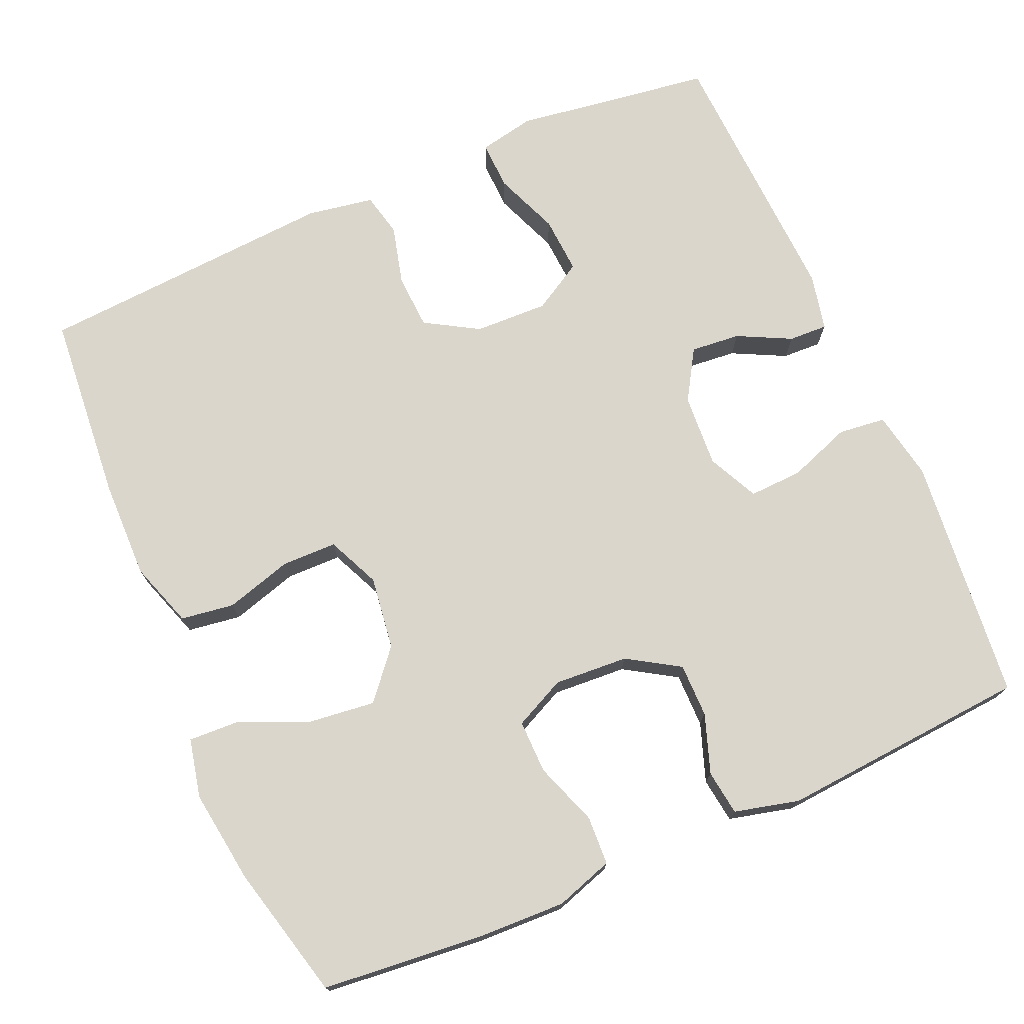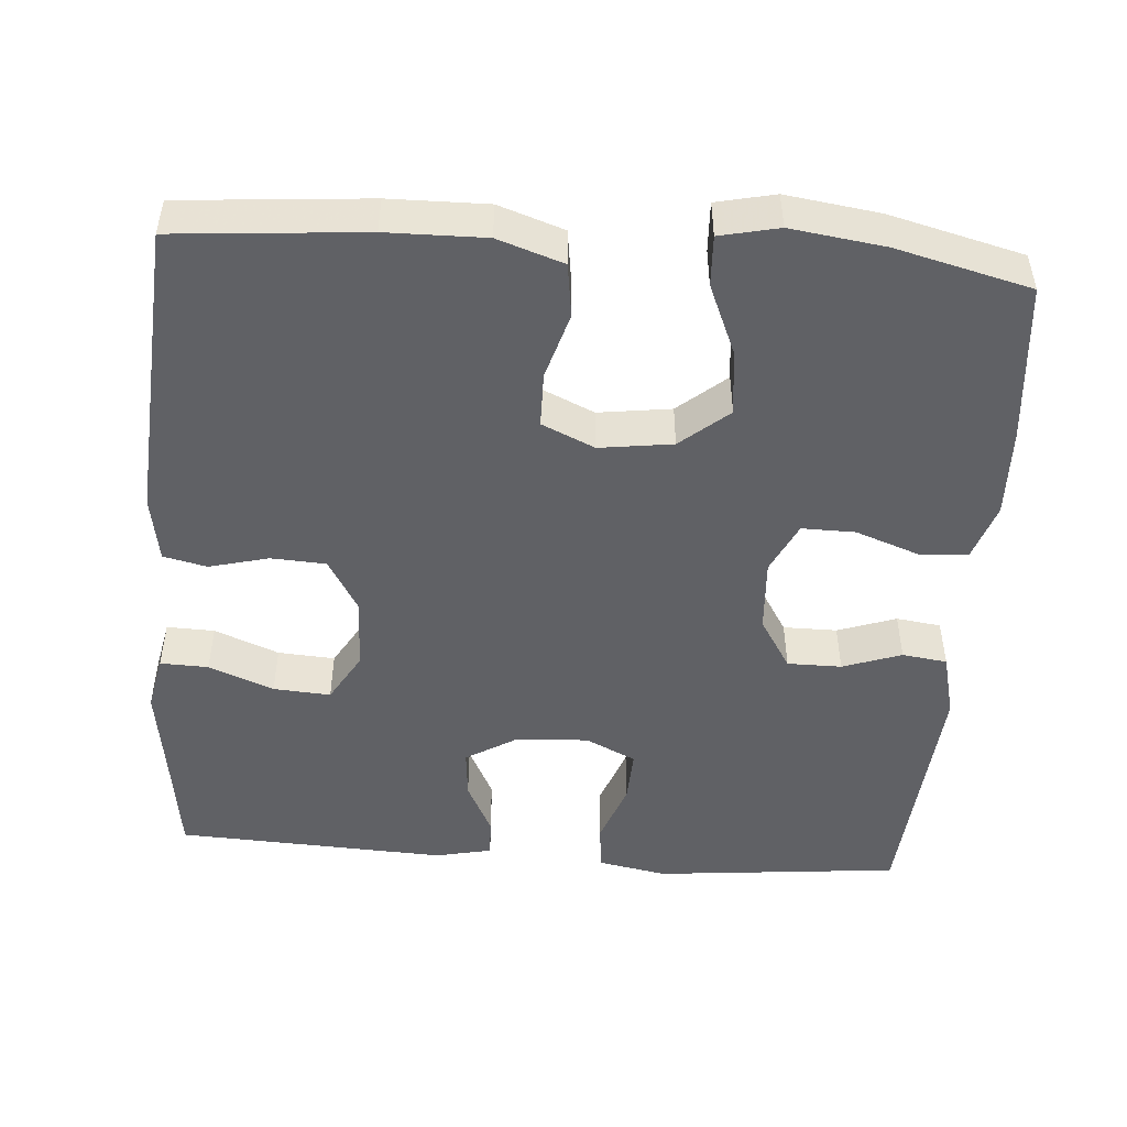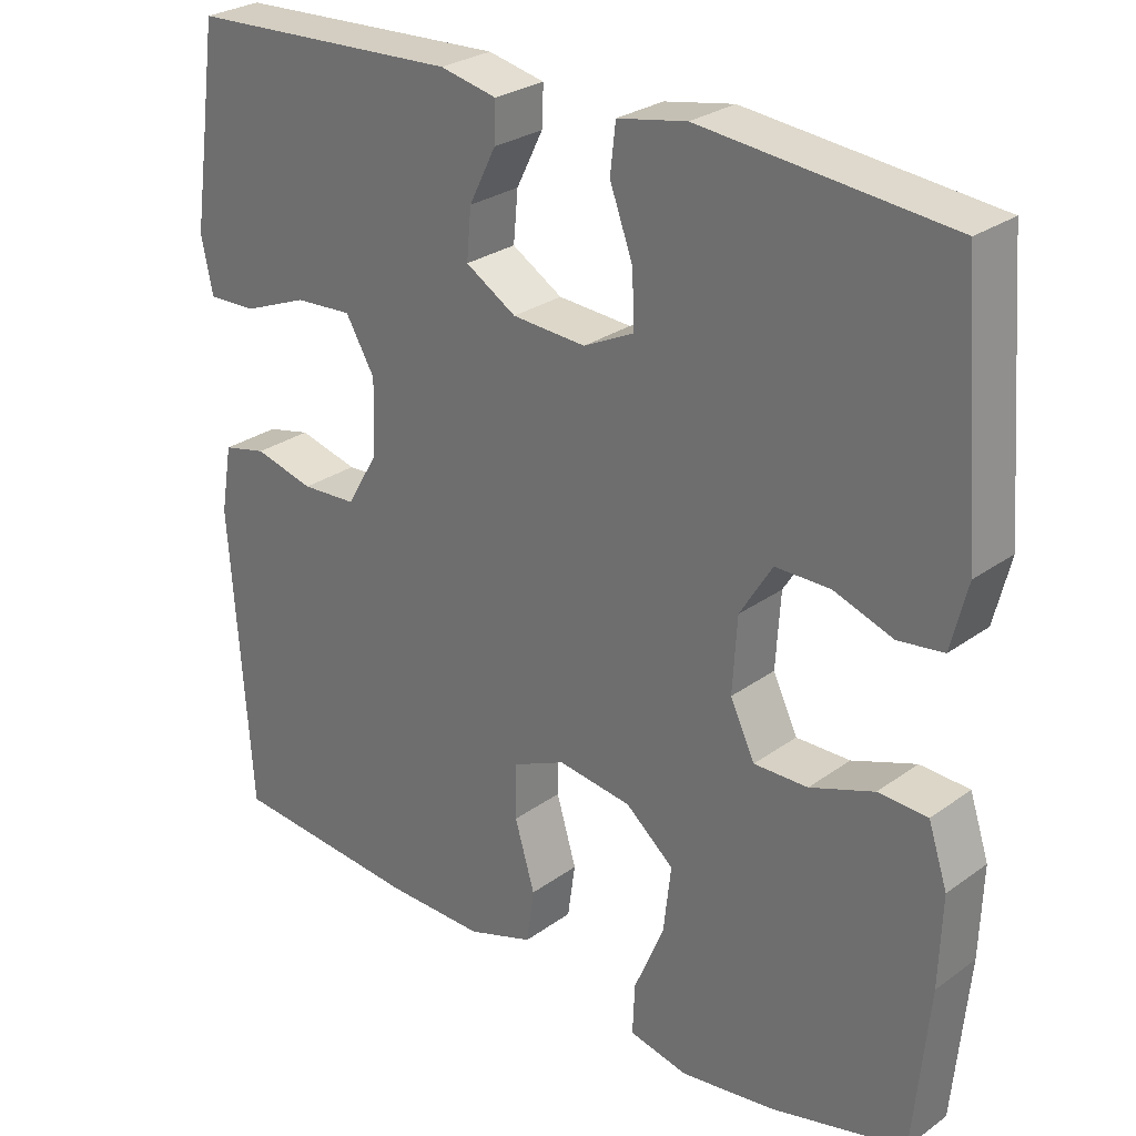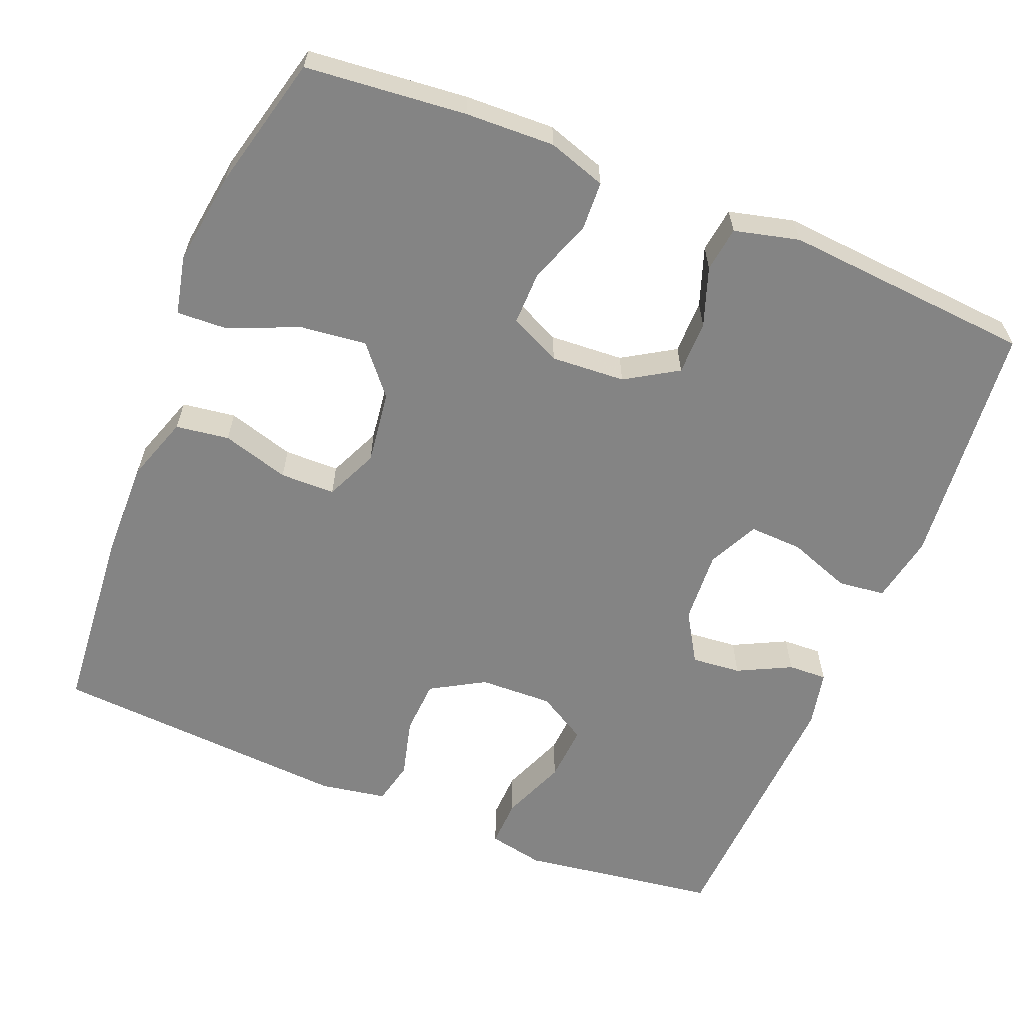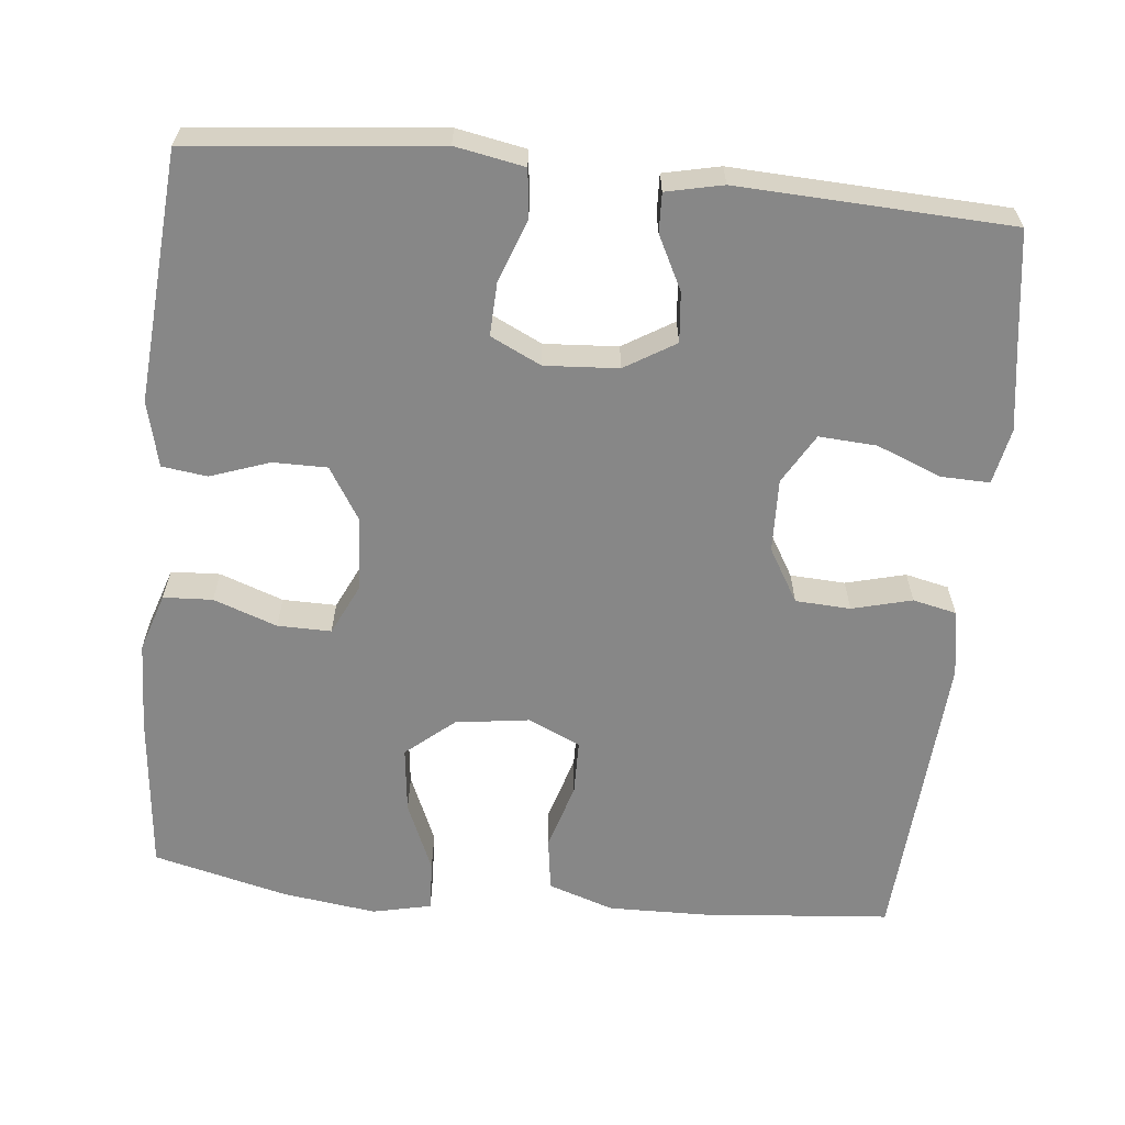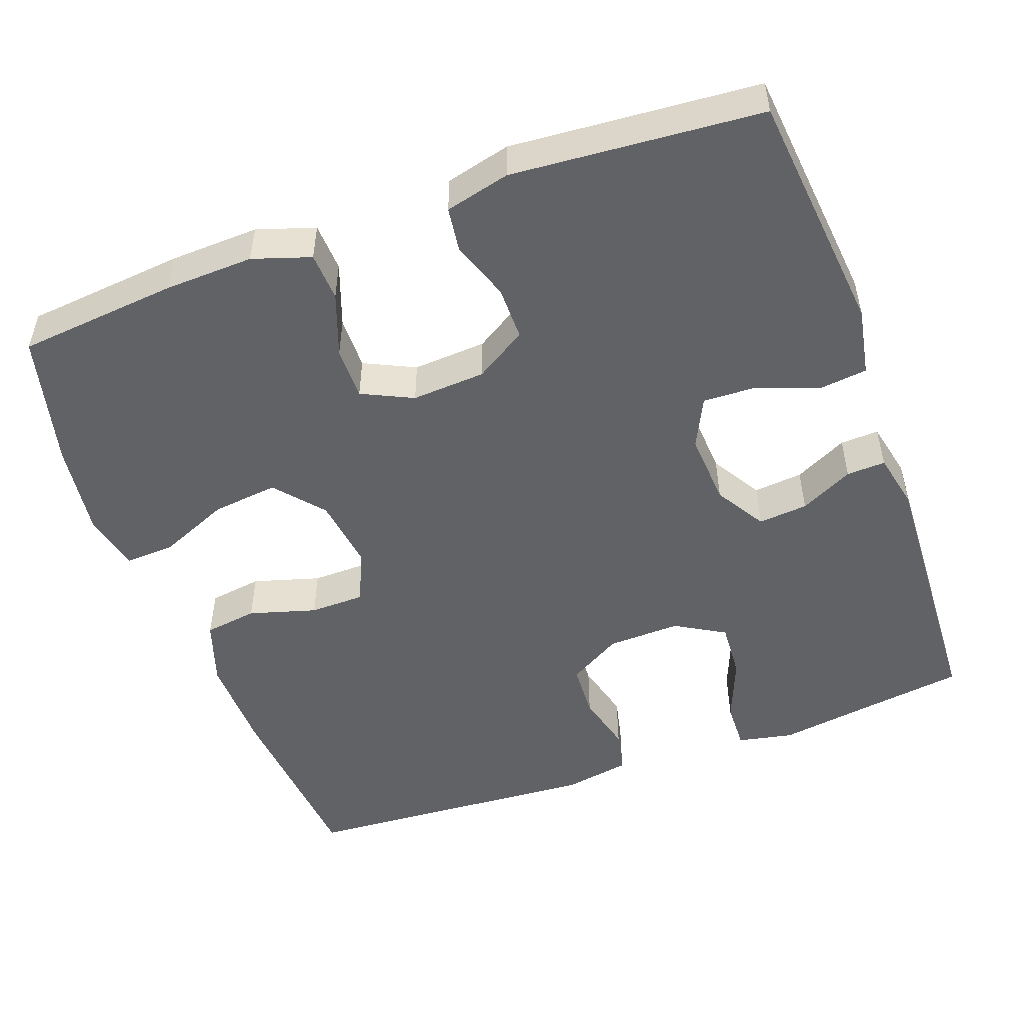
<metadata>
{"format":"obj","ext":"obj","renderer":"f3d","projection":"perspective","resolution":1024,"background":"white","views":[{"elev":73.8,"azim":-113.5,"up":"+Y"},{"elev":-48.8,"azim":175.7,"up":"+Y"},{"elev":27.5,"azim":-137.7,"up":"+Z"},{"elev":-61.3,"azim":-112.1,"up":"+Y"},{"elev":-62.4,"azim":-5.7,"up":"+Y"},{"elev":-50.5,"azim":-69.9,"up":"+Y"}]}
</metadata>
<code>
v -0.5 0.07 0.5
v -0.178 0.07 0.532
v -0.088 0.07 0.515
v -0.081 0.07 0.453
v -0.111 0.07 0.371
v -0.114 0.07 0.301
v -0.048 0.07 0.269
v 0.048 0.07 0.275
v 0.114 0.07 0.315
v 0.108 0.07 0.38
v 0.073 0.07 0.45
v 0.071 0.07 0.501
v 0.145 0.07 0.517
v 0.5 0.07 0.5
v 0.52 0.07 0.357
v 0.537 0.07 0.241
v 0.522 0.07 0.168
v 0.459 0.07 0.17
v 0.374 0.07 0.204
v 0.299 0.07 0.209
v 0.261 0.07 0.144
v 0.264 0.07 0.048
v 0.305 0.07 -0.022
v 0.377 0.07 -0.026
v 0.455 0.07 -0.006
v 0.512 0.07 -0.019
v 0.527 0.07 -0.106
v 0.5 0.07 -0.5
v 0.252 0.07 -0.521
v 0.123 0.07 -0.523
v 0.037 0.07 -0.494
v 0.027 0.07 -0.424
v 0.053 0.07 -0.336
v 0.052 0.07 -0.264
v -0.017 0.07 -0.233
v -0.113 0.07 -0.246
v -0.176 0.07 -0.299
v -0.166 0.07 -0.386
v -0.127 0.07 -0.478
v -0.124 0.07 -0.544
v -0.201 0.07 -0.561
v -0.324 0.07 -0.544
v -0.5 0.07 -0.5
v -0.52 0.07 -0.29
v -0.524 0.07 -0.173
v -0.499 0.07 -0.097
v -0.435 0.07 -0.094
v -0.352 0.07 -0.124
v -0.282 0.07 -0.125
v -0.25 0.07 -0.058
v -0.256 0.07 0.039
v -0.298 0.07 0.107
v -0.369 0.07 0.107
v -0.446 0.07 0.08
v -0.505 0.07 0.088
v -0.526 0.07 0.173
v -0.5 0 0.5
v -0.178 0 0.532
v -0.088 0 0.515
v -0.081 0 0.453
v -0.111 0 0.371
v -0.114 0 0.301
v -0.048 0 0.269
v 0.048 0 0.275
v 0.114 0 0.315
v 0.108 0 0.38
v 0.073 0 0.45
v 0.071 0 0.501
v 0.145 0 0.517
v 0.5 0 0.5
v 0.52 0 0.357
v 0.537 0 0.241
v 0.522 0 0.168
v 0.459 0 0.17
v 0.374 0 0.204
v 0.299 0 0.209
v 0.261 0 0.144
v 0.264 0 0.048
v 0.305 0 -0.022
v 0.377 0 -0.026
v 0.455 0 -0.006
v 0.512 0 -0.019
v 0.527 0 -0.106
v 0.5 0 -0.5
v 0.252 0 -0.521
v 0.123 0 -0.523
v 0.037 0 -0.494
v 0.027 0 -0.424
v 0.053 0 -0.336
v 0.052 0 -0.264
v -0.017 0 -0.233
v -0.113 0 -0.246
v -0.176 0 -0.299
v -0.166 0 -0.386
v -0.127 0 -0.478
v -0.124 0 -0.544
v -0.201 0 -0.561
v -0.324 0 -0.544
v -0.5 0 -0.5
v -0.52 0 -0.29
v -0.524 0 -0.173
v -0.499 0 -0.097
v -0.435 0 -0.094
v -0.352 0 -0.124
v -0.282 0 -0.125
v -0.25 0 -0.058
v -0.256 0 0.039
v -0.298 0 0.107
v -0.369 0 0.107
v -0.446 0 0.08
v -0.505 0 0.088
v -0.526 0 0.173
f 53 54 55 56
f 52 53 56 1
f 51 52 1 2
f 50 51 2 3
f 45 46 47 48
f 45 48 49
f 44 45 49
f 43 44 49
f 42 43 49
f 41 42 49 50
f 38 39 40 41
f 37 38 41 50
f 30 31 32 33
f 30 33 34
f 29 30 34
f 28 29 34
f 27 28 34
f 24 25 26 27
f 23 24 27 34
f 22 23 34 35
f 16 17 18 19
f 15 16 19 20
f 14 15 20
f 13 14 20
f 10 11 12 13
f 9 10 13 20
f 8 9 20 21
f 3 4 5
f 50 3 5
f 50 5 6
f 36 37 50 6
f 35 36 6 7
f 21 22 35
f 7 8 21 35
f 112 111 110 109
f 57 112 109 108
f 58 57 108 107
f 59 58 107 106
f 104 103 102 101
f 105 104 101
f 105 101 100
f 105 100 99
f 105 99 98
f 106 105 98 97
f 97 96 95 94
f 106 97 94 93
f 89 88 87 86
f 90 89 86
f 90 86 85
f 90 85 84
f 90 84 83
f 83 82 81 80
f 90 83 80 79
f 91 90 79 78
f 75 74 73 72
f 76 75 72 71
f 76 71 70
f 76 70 69
f 69 68 67 66
f 76 69 66 65
f 77 76 65 64
f 61 60 59
f 61 59 106
f 62 61 106
f 62 106 93 92
f 63 62 92 91
f 91 78 77
f 91 77 64 63
f 1 57 58 2
f 2 58 59 3
f 3 59 60 4
f 4 60 61 5
f 5 61 62 6
f 6 62 63 7
f 7 63 64 8
f 8 64 65 9
f 9 65 66 10
f 10 66 67 11
f 11 67 68 12
f 12 68 69 13
f 13 69 70 14
f 14 70 71 15
f 15 71 72 16
f 16 72 73 17
f 17 73 74 18
f 18 74 75 19
f 19 75 76 20
f 20 76 77 21
f 21 77 78 22
f 22 78 79 23
f 23 79 80 24
f 24 80 81 25
f 25 81 82 26
f 26 82 83 27
f 27 83 84 28
f 28 84 85 29
f 29 85 86 30
f 30 86 87 31
f 31 87 88 32
f 32 88 89 33
f 33 89 90 34
f 34 90 91 35
f 35 91 92 36
f 36 92 93 37
f 37 93 94 38
f 38 94 95 39
f 39 95 96 40
f 40 96 97 41
f 41 97 98 42
f 42 98 99 43
f 43 99 100 44
f 44 100 101 45
f 45 101 102 46
f 46 102 103 47
f 47 103 104 48
f 48 104 105 49
f 49 105 106 50
f 50 106 107 51
f 51 107 108 52
f 52 108 109 53
f 53 109 110 54
f 54 110 111 55
f 55 111 112 56
f 56 112 57 1

</code>
